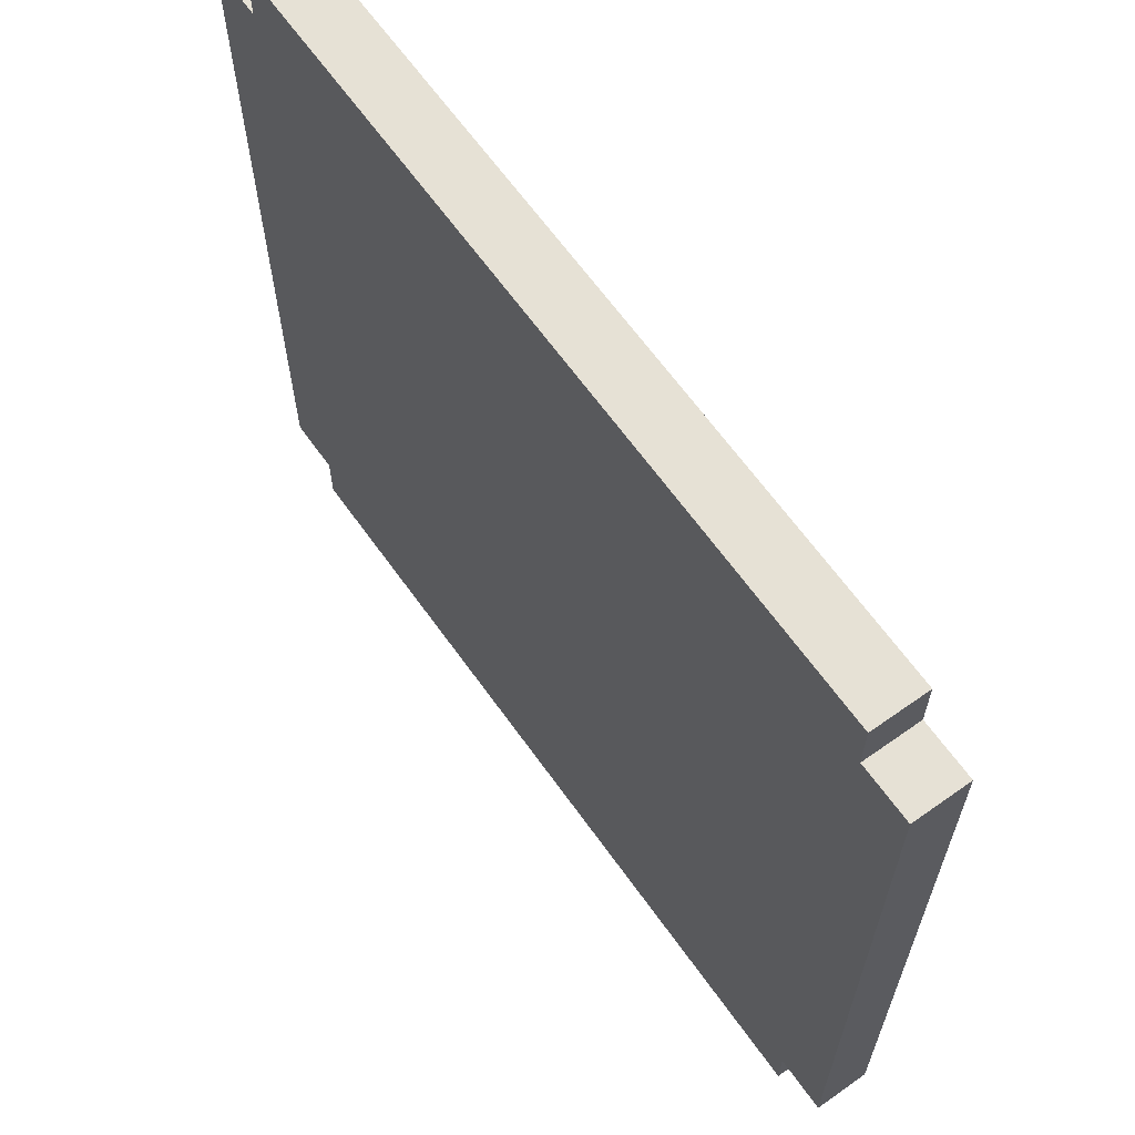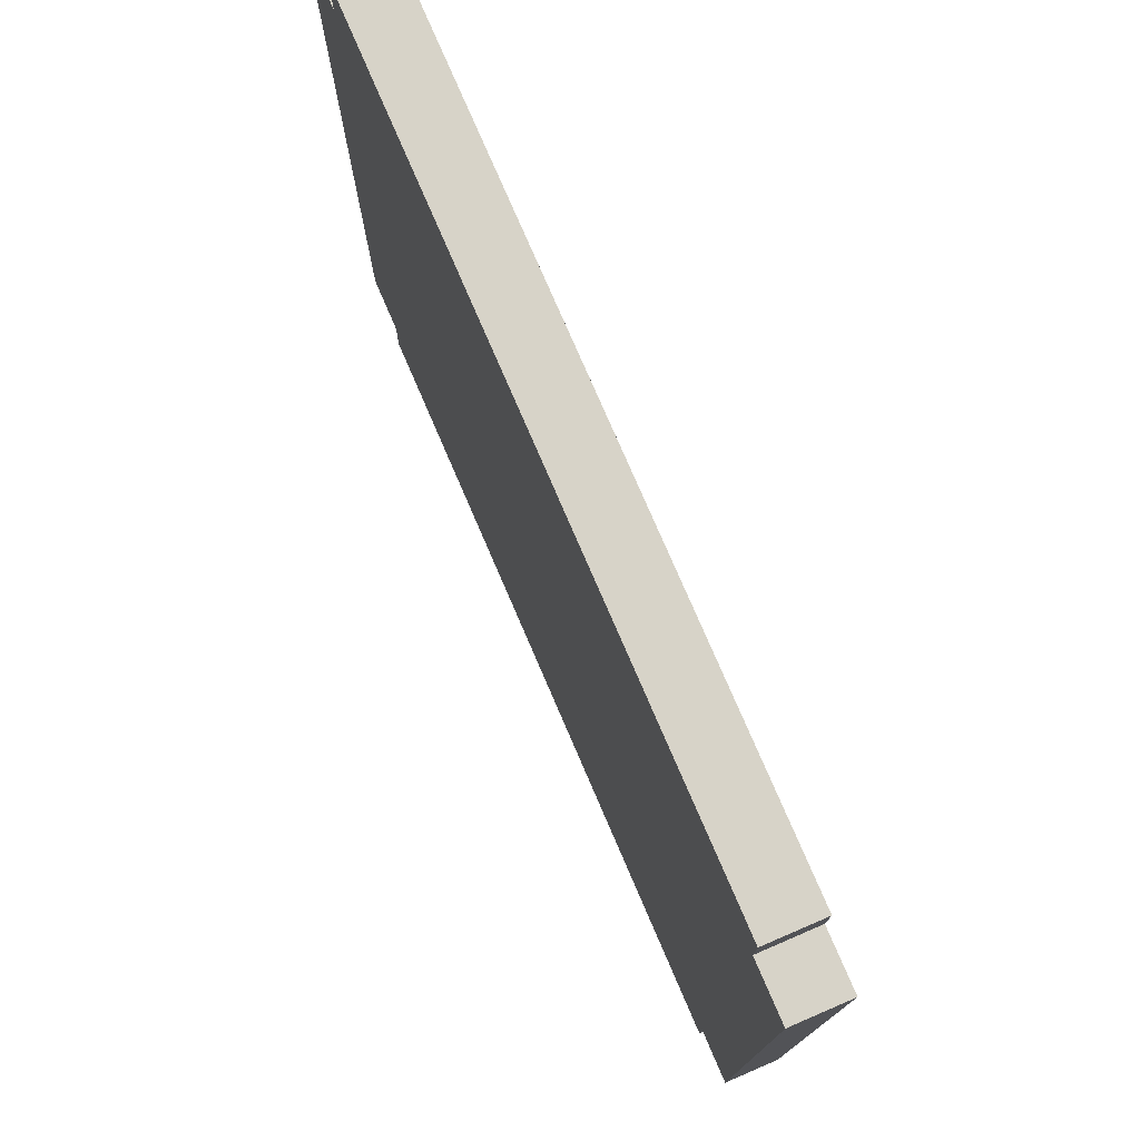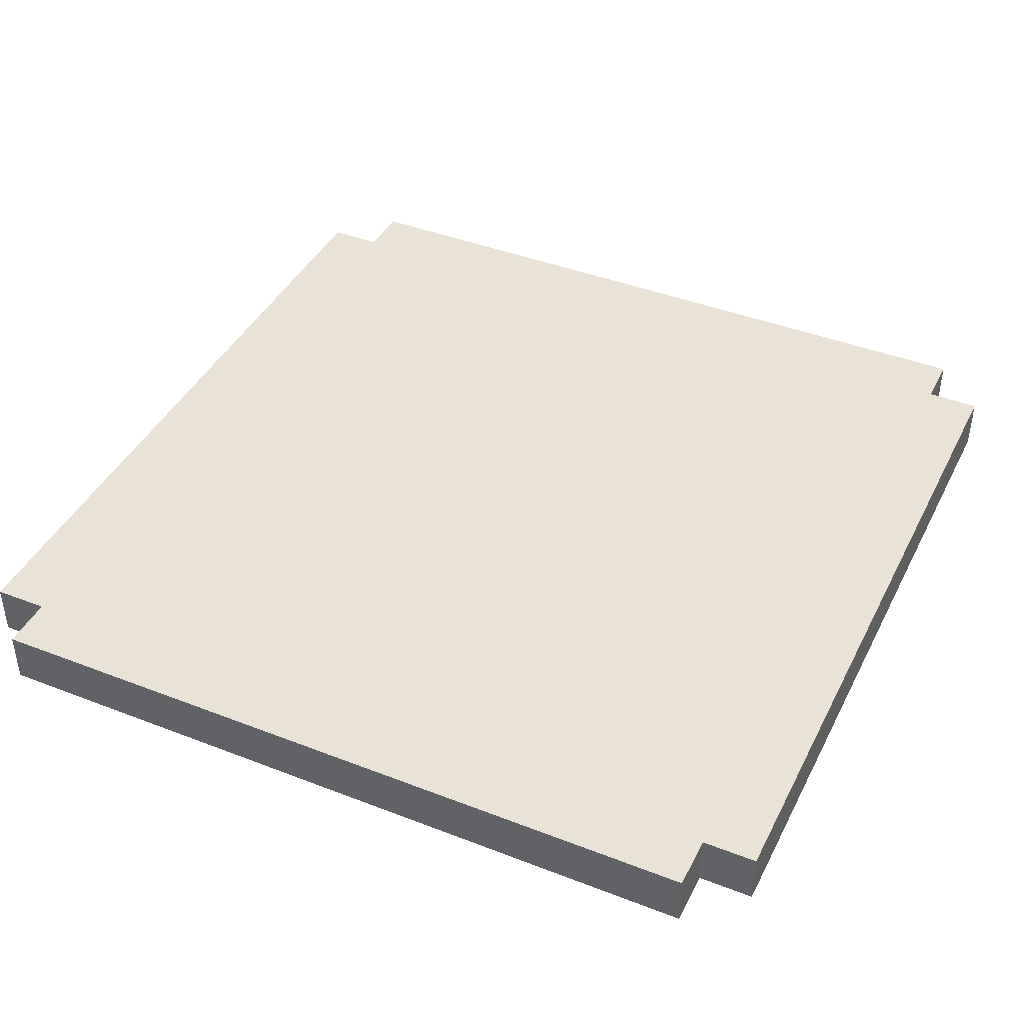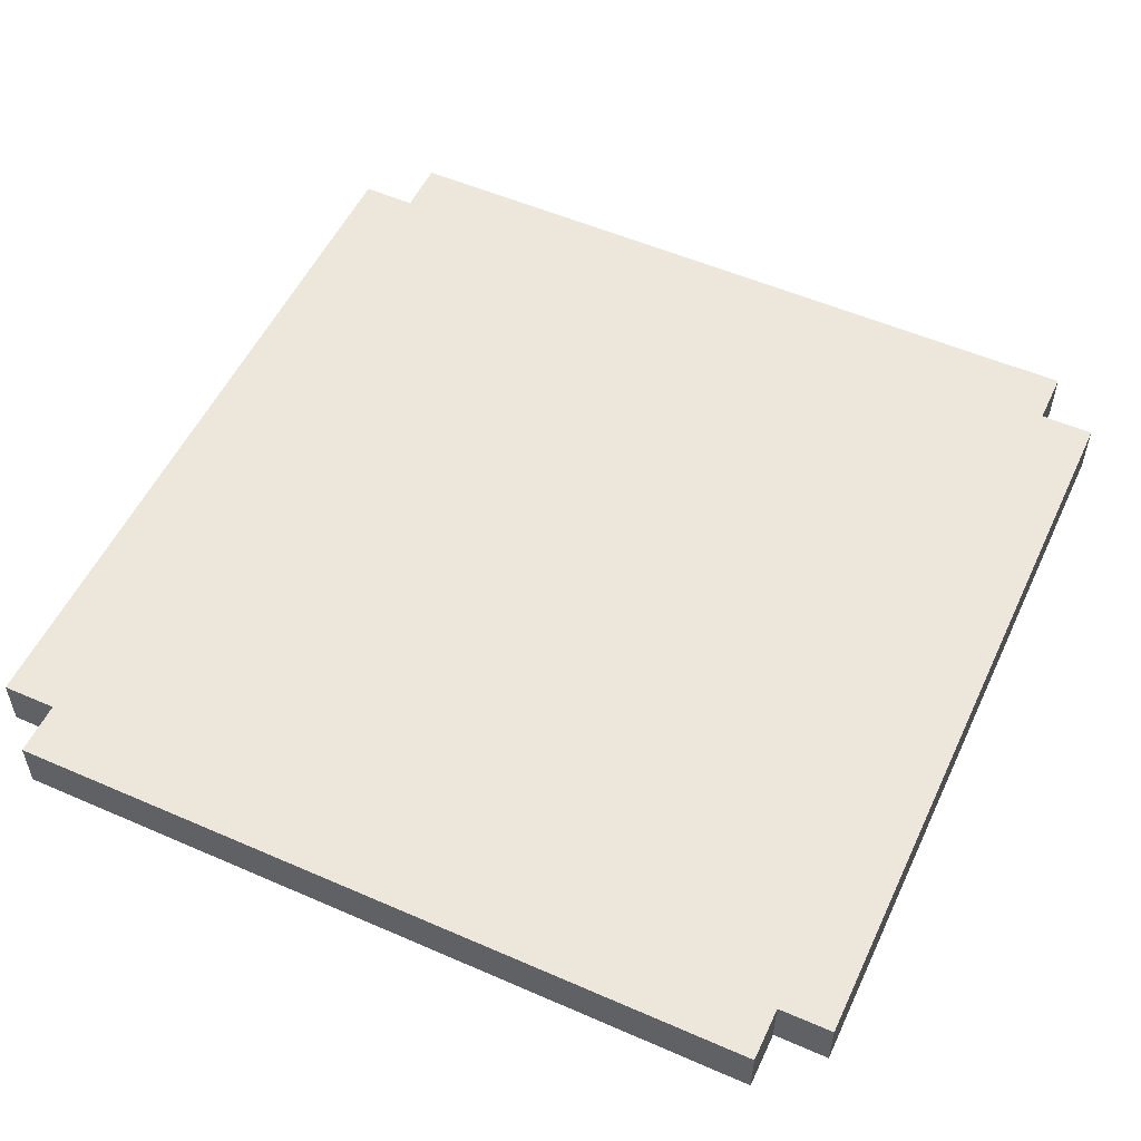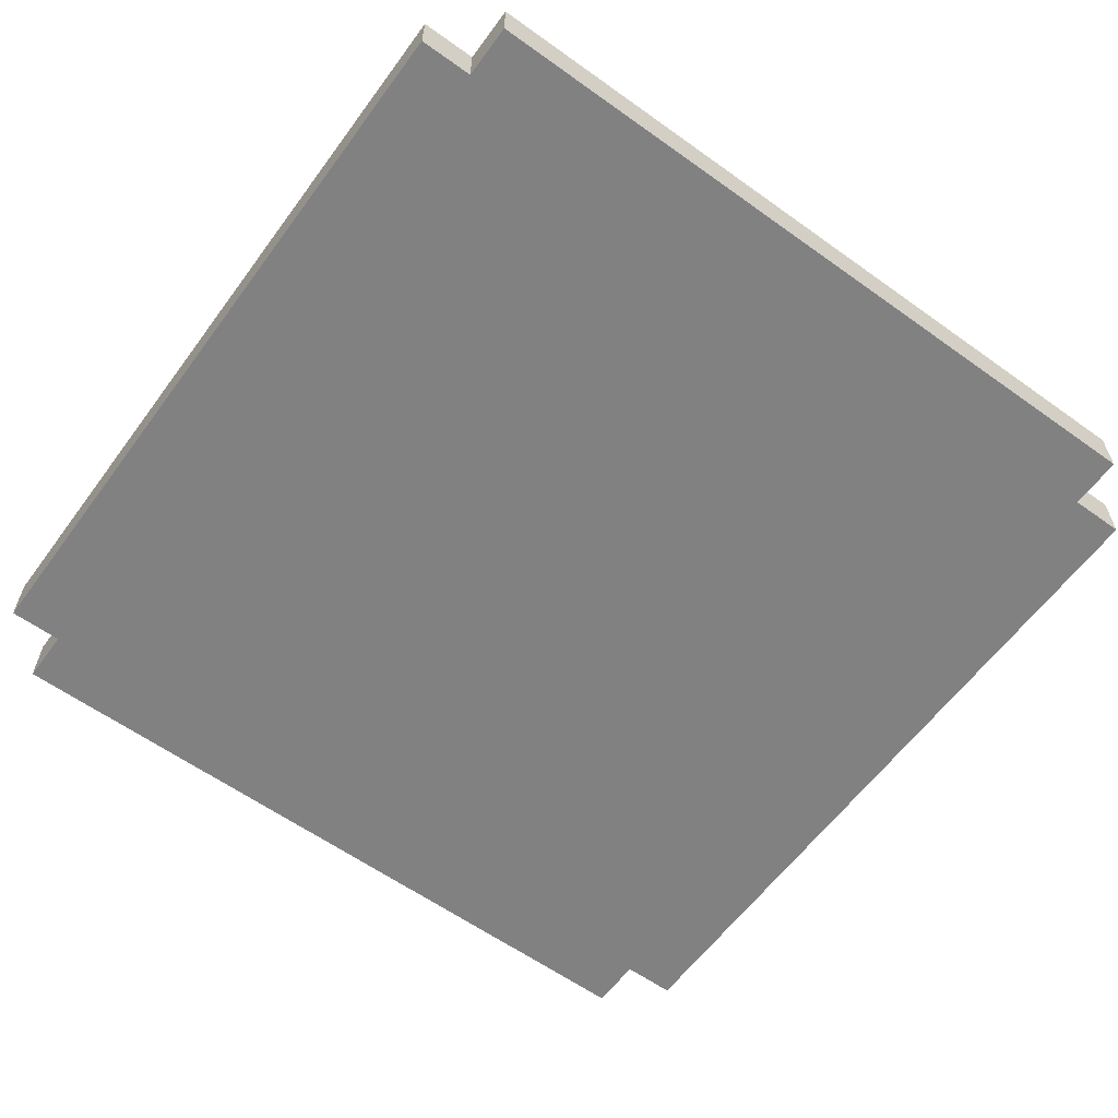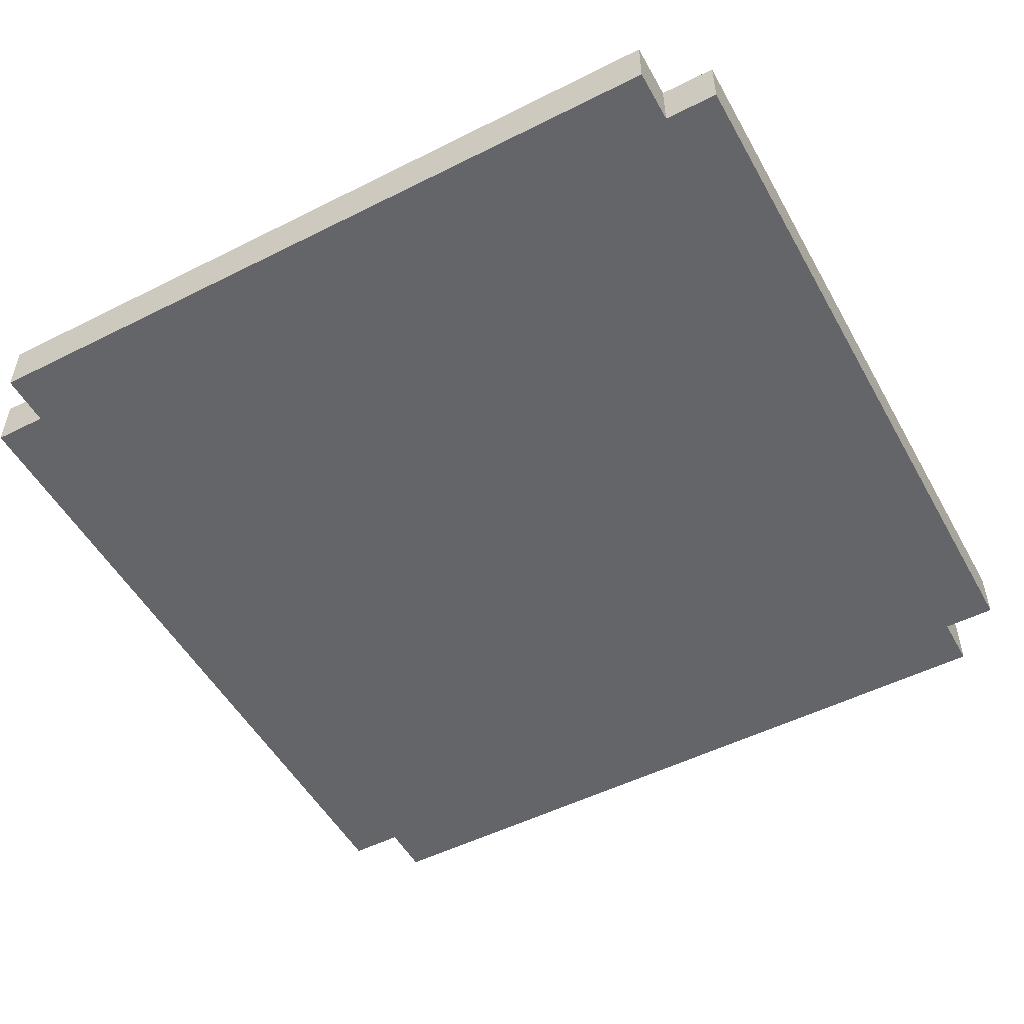
<metadata>
{"format":"obj","ext":"obj","renderer":"f3d","projection":"perspective","resolution":1024,"background":"white","views":[{"elev":64.8,"azim":54.5,"up":"+Y"},{"elev":76.9,"azim":66.7,"up":"+Y"},{"elev":41.8,"azim":-154.9,"up":"+Z"},{"elev":53.8,"azim":24.9,"up":"+Z"},{"elev":-60.4,"azim":53.8,"up":"+Z"},{"elev":-51.6,"azim":118.6,"up":"+Z"}]}
</metadata>
<code>
o
v -0.8 -0.7 0.05
v -0.8 -0.7 -0.05
v -0.8 0.7 0.05
v -0.8 0.7 -0.05
v -0.7 -0.8 0.05
v -0.7 -0.8 -0.05
v -0.7 -0.7 0.05
v -0.7 -0.7 -0.05
v -0.7 0.7 0.05
v -0.7 0.7 -0.05
v -0.7 0.8 0.05
v -0.7 0.8 -0.05
v 0.7 -0.8 0.05
v 0.7 -0.8 -0.05
v 0.7 -0.7 0.05
v 0.7 -0.7 -0.05
v 0.7 0.7 0.05
v 0.7 0.7 -0.05
v 0.7 0.8 0.05
v 0.7 0.8 -0.05
v 0.8 -0.7 0.05
v 0.8 -0.7 -0.05
v 0.8 0.7 0.05
v 0.8 0.7 -0.05
v -0.8 -0.7 0.05
v -0.8 0.7 0.05
v -0.7 -0.8 0.05
v -0.7 -0.7 0.05
v -0.7 0.7 0.05
v -0.7 0.8 0.05
v 0.7 -0.8 0.05
v 0.7 -0.7 0.05
v 0.7 0.7 0.05
v 0.7 0.8 0.05
v 0.8 -0.7 0.05
v 0.8 0.7 0.05
v -0.8 -0.7 -0.05
v -0.8 0.7 -0.05
v -0.7 -0.8 -0.05
v -0.7 -0.7 -0.05
v -0.7 0.7 -0.05
v -0.7 0.8 -0.05
v 0.7 -0.8 -0.05
v 0.7 -0.7 -0.05
v 0.7 0.7 -0.05
v 0.7 0.8 -0.05
v 0.8 -0.7 -0.05
v 0.8 0.7 -0.05
v -0.7 -0.8 0.05
v 0.7 -0.8 0.05
v -0.7 -0.8 -0.05
v 0.7 -0.8 -0.05
v -0.8 -0.7 0.05
v -0.7 -0.7 0.05
v 0.7 -0.7 0.05
v 0.8 -0.7 0.05
v -0.8 -0.7 -0.05
v -0.7 -0.7 -0.05
v 0.7 -0.7 -0.05
v 0.8 -0.7 -0.05
v -0.8 0.7 0.05
v -0.7 0.7 0.05
v 0.7 0.7 0.05
v 0.8 0.7 0.05
v -0.8 0.7 -0.05
v -0.7 0.7 -0.05
v 0.7 0.7 -0.05
v 0.8 0.7 -0.05
v -0.7 0.8 0.05
v 0.7 0.8 0.05
v -0.7 0.8 -0.05
v 0.7 0.8 -0.05
f 3 2 1
f 4 2 3
f 7 6 5
f 8 6 7
f 11 10 9
f 12 10 11
f 13 14 15
f 15 14 16
f 17 18 19
f 19 18 20
f 21 22 23
f 23 22 24
f 28 26 25
f 29 26 28
f 31 28 27
f 31 30 29
f 31 29 28
f 32 30 31
f 33 30 32
f 34 30 33
f 35 33 32
f 36 33 35
f 37 38 40
f 40 38 41
f 39 40 43
f 41 42 43
f 40 41 43
f 43 42 44
f 44 42 45
f 45 42 46
f 44 45 47
f 47 45 48
f 51 50 49
f 52 50 51
f 57 54 53
f 58 54 57
f 59 56 55
f 60 56 59
f 61 62 65
f 65 62 66
f 63 64 67
f 67 64 68
f 69 70 71
f 71 70 72

</code>
